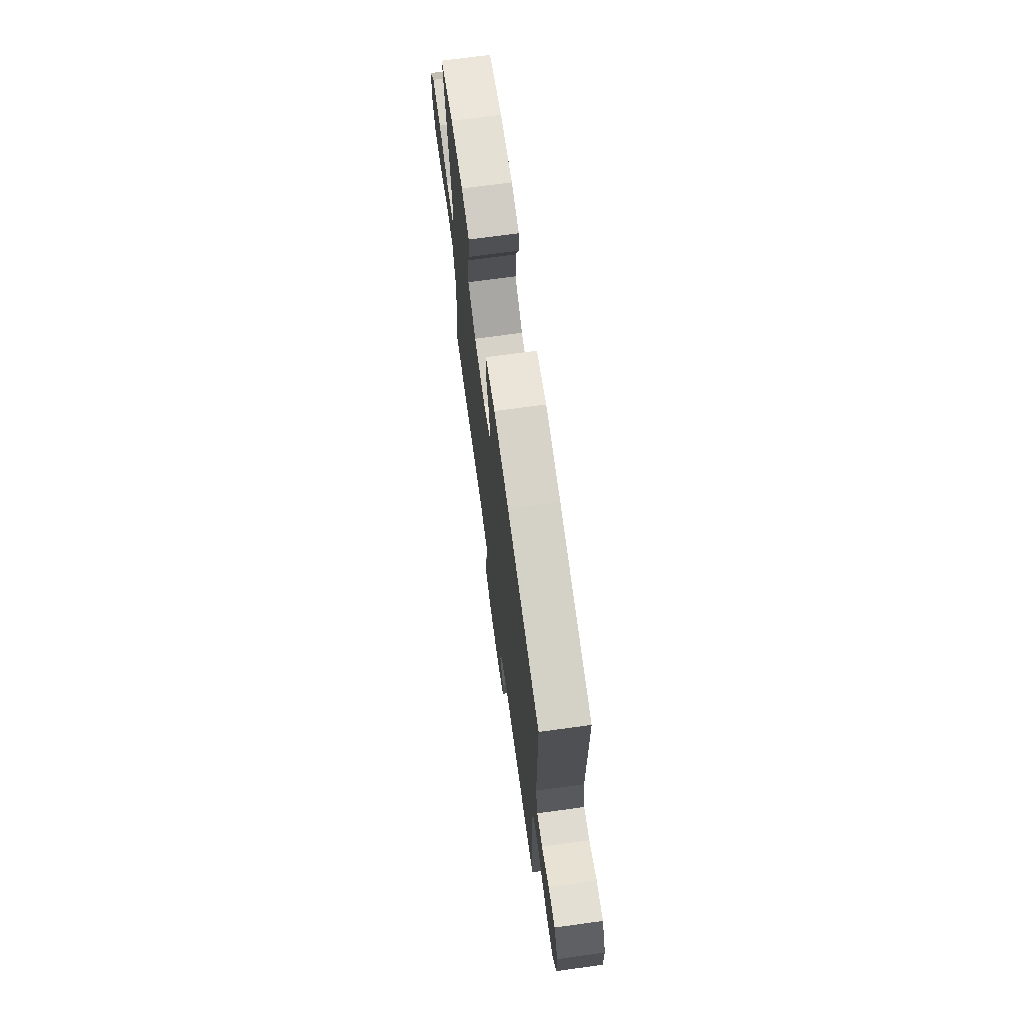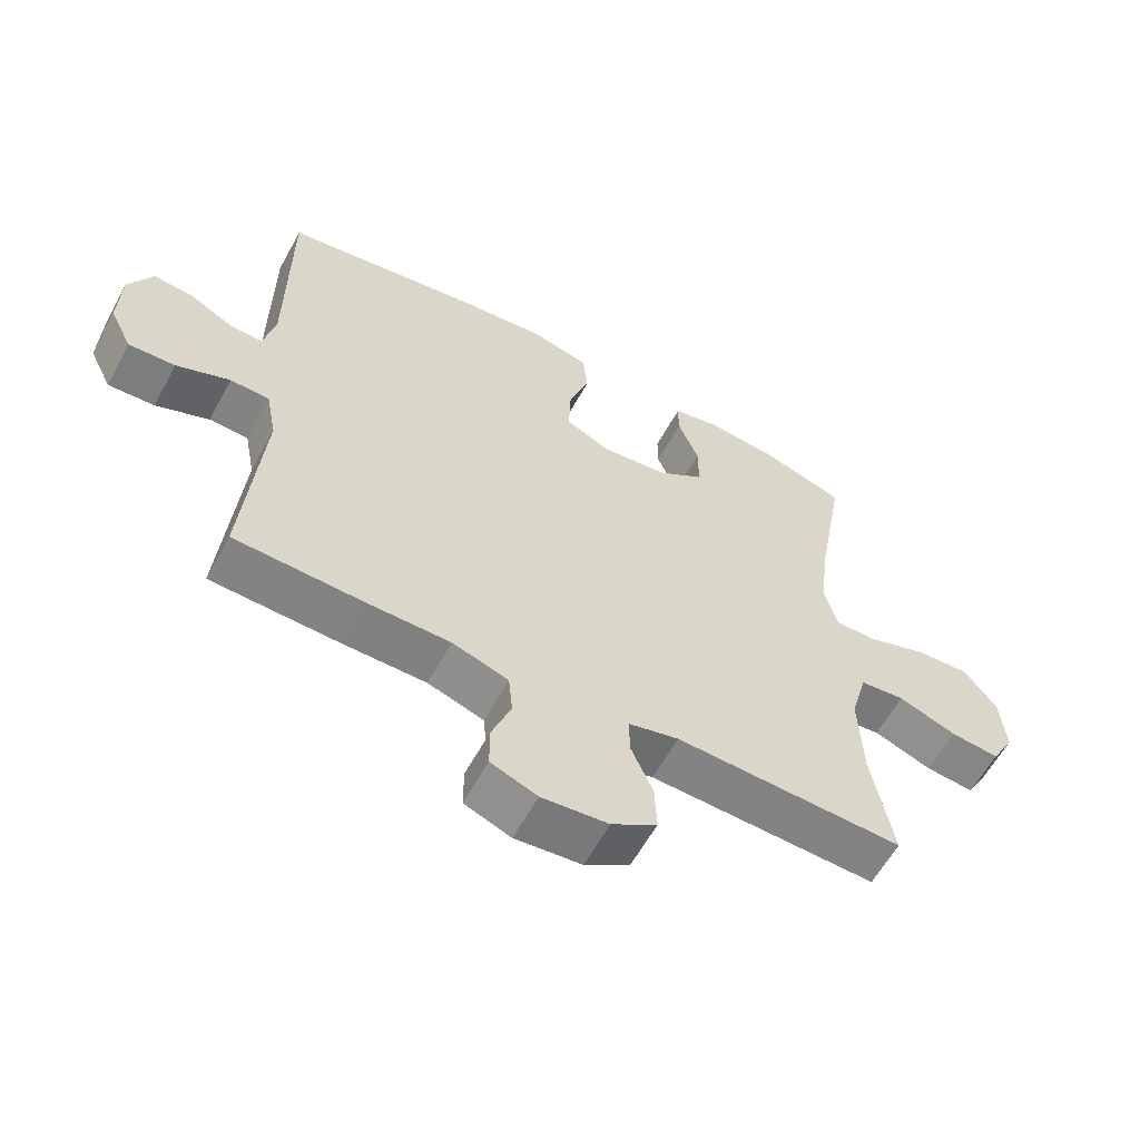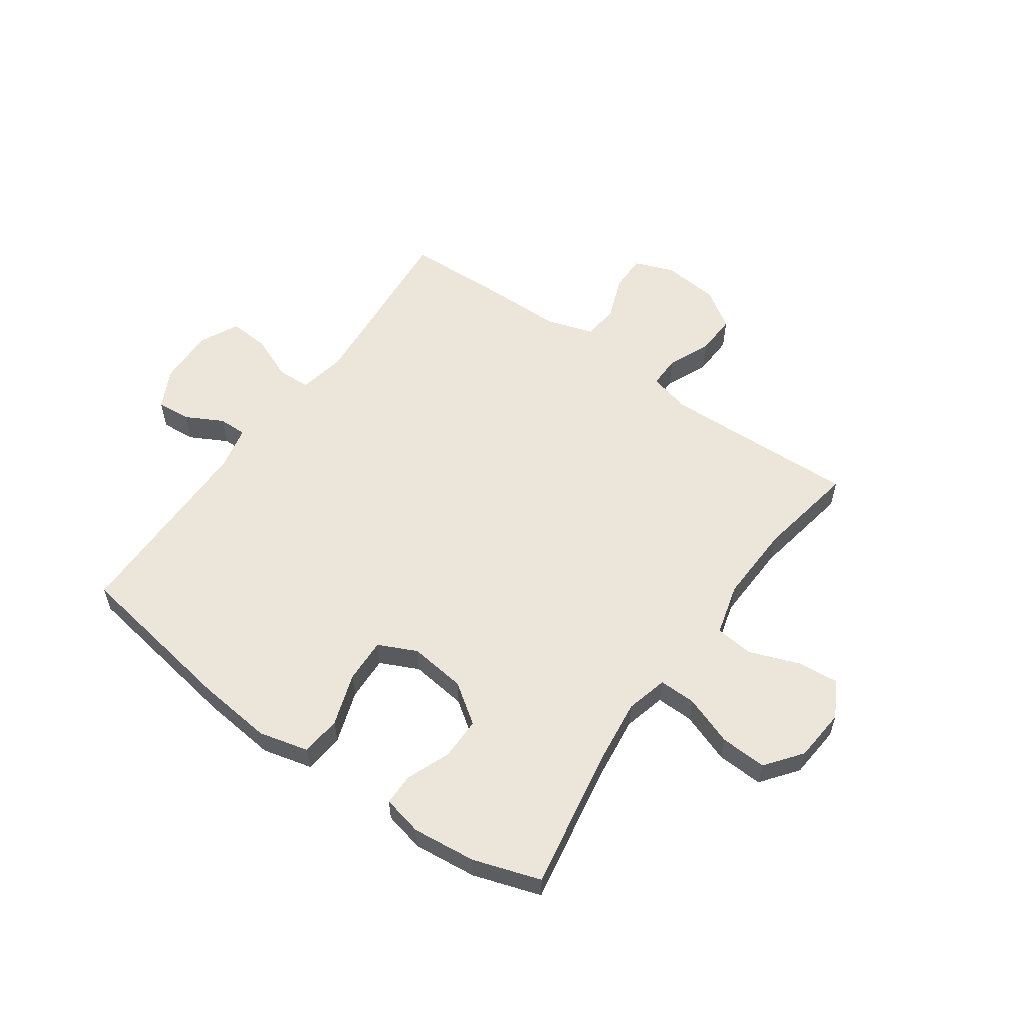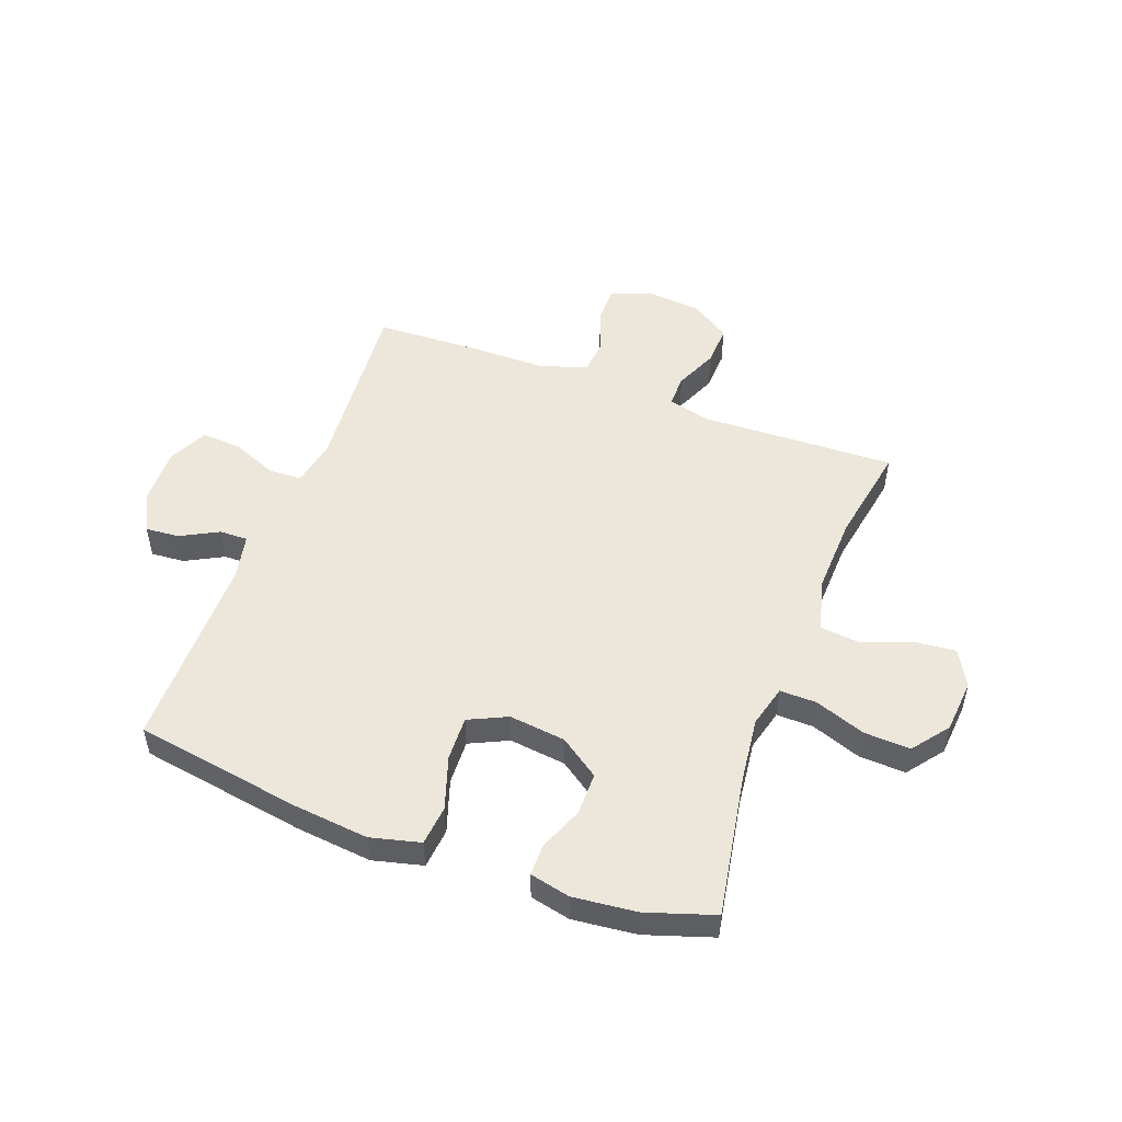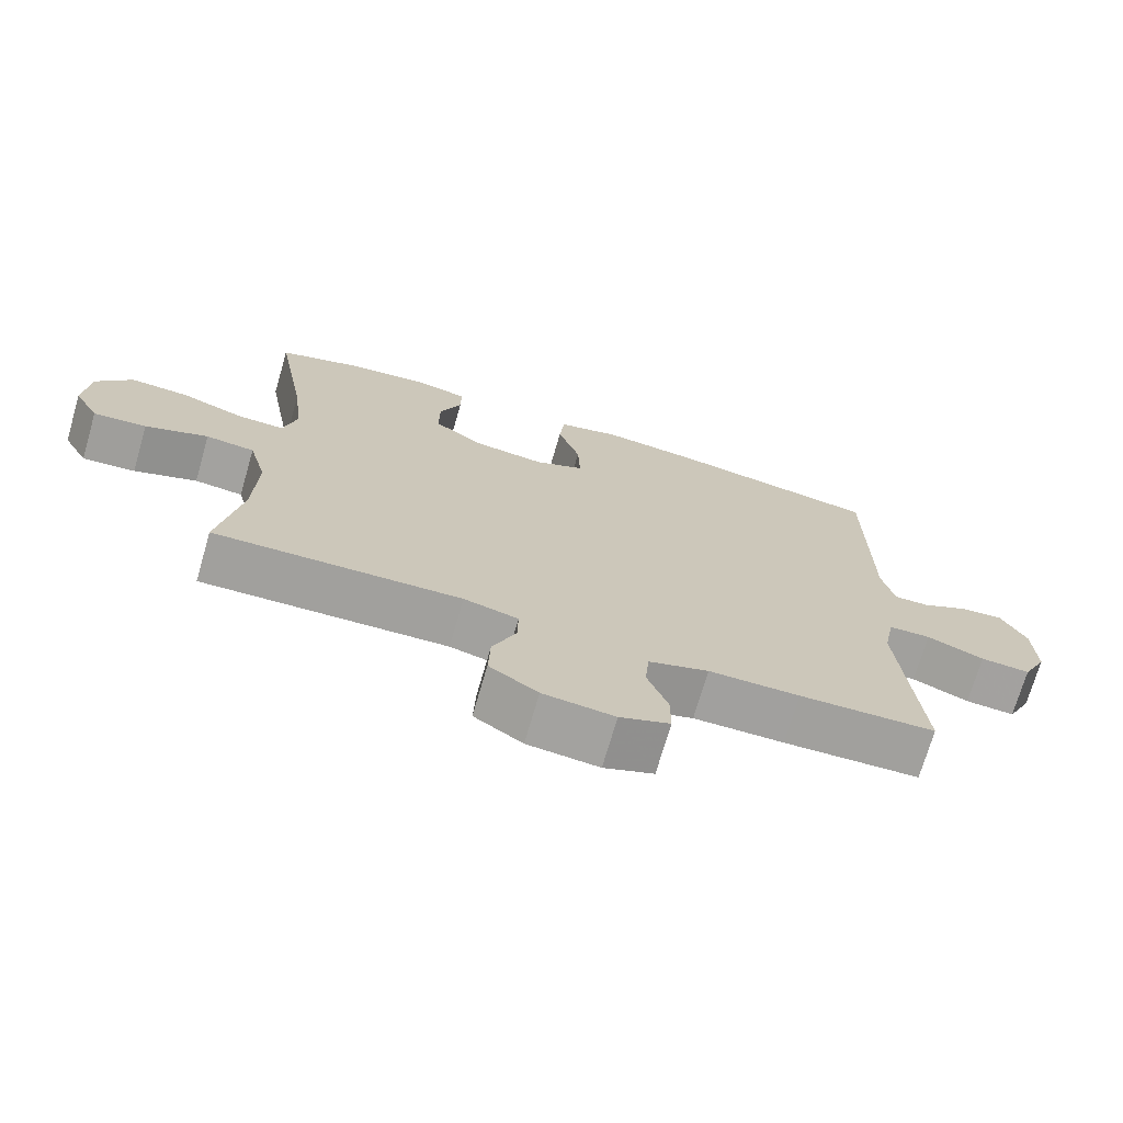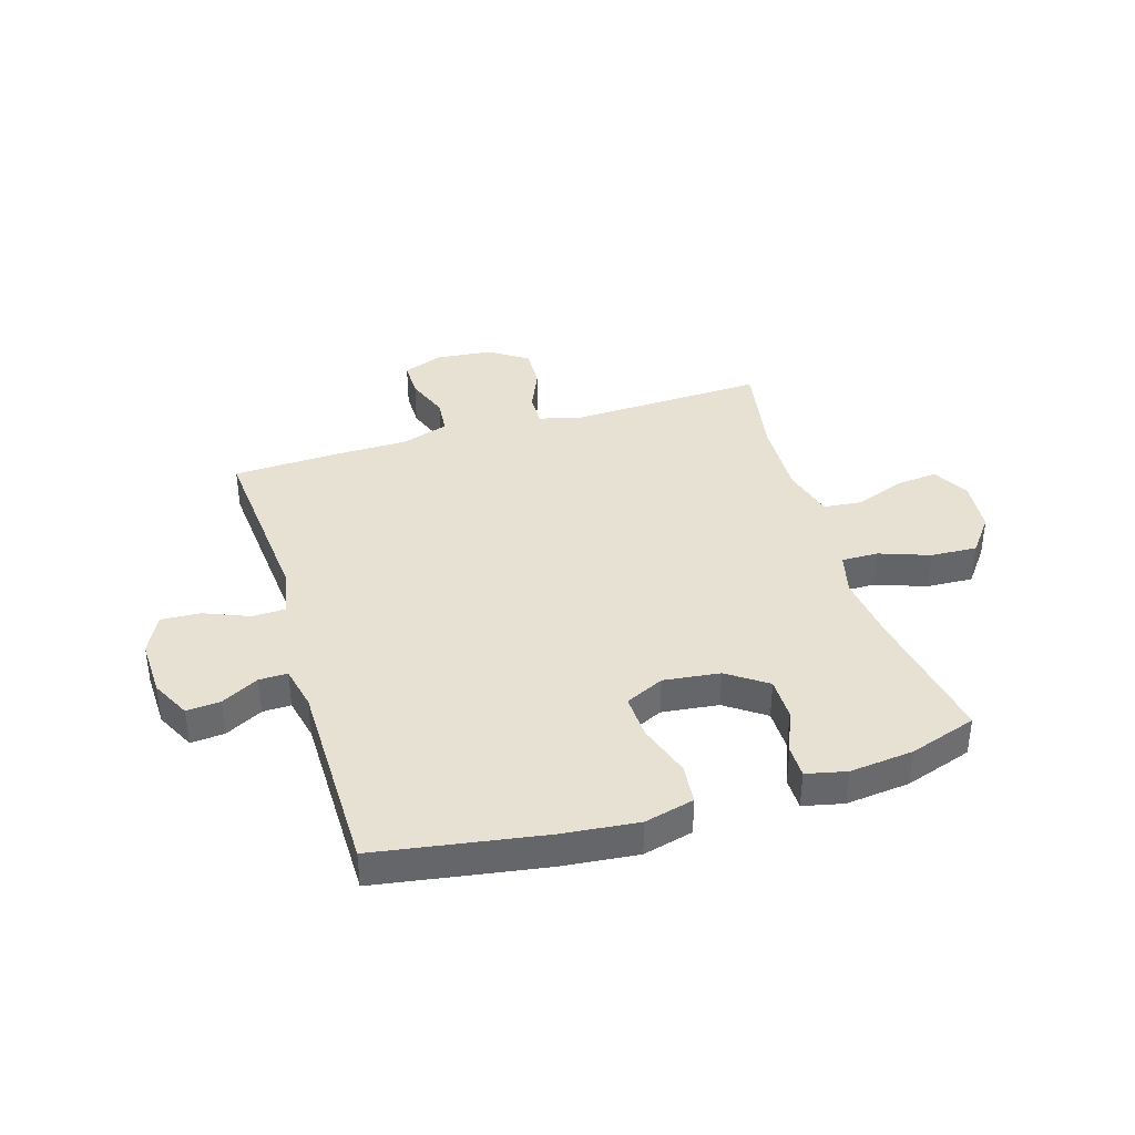
<metadata>
{"format":"obj","ext":"obj","renderer":"f3d","projection":"perspective","resolution":1024,"background":"white","views":[{"elev":71.0,"azim":-97.8,"up":"+Z"},{"elev":-60.3,"azim":-28.6,"up":"+Z"},{"elev":57.2,"azim":35.3,"up":"+Y"},{"elev":50.9,"azim":20.4,"up":"+Y"},{"elev":-71.9,"azim":163.8,"up":"+Z"},{"elev":38.6,"azim":-17.0,"up":"+Y"}]}
</metadata>
<code>
v -0.5 0.07 -0.5
v -0.473 0.07 -0.175
v -0.489 0.07 -0.092
v -0.548 0.07 -0.09
v -0.628 0.07 -0.123
v -0.698 0.07 -0.127
v -0.732 0.07 -0.058
v -0.729 0.07 0.043
v -0.694 0.07 0.112
v -0.634 0.07 0.107
v -0.568 0.07 0.072
v -0.518 0.07 0.071
v -0.501 0.07 0.149
v -0.5 0.07 0.5
v -0.205 0.07 0.548
v -0.071 0.07 0.562
v 0.017 0.07 0.54
v 0.024 0.07 0.469
v -0.007 0.07 0.376
v -0.01 0.07 0.297
v 0.058 0.07 0.265
v 0.158 0.07 0.277
v 0.228 0.07 0.326
v 0.228 0.07 0.401
v 0.197 0.07 0.479
v 0.197 0.07 0.535
v 0.268 0.07 0.551
v 0.381 0.07 0.539
v 0.5 0.07 0.5
v 0.456 0.07 0.25
v 0.442 0.07 0.133
v 0.461 0.07 0.059
v 0.526 0.07 0.06
v 0.615 0.07 0.092
v 0.697 0.07 0.096
v 0.746 0.07 0.032
v 0.754 0.07 -0.062
v 0.719 0.07 -0.126
v 0.645 0.07 -0.119
v 0.557 0.07 -0.086
v 0.489 0.07 -0.093
v 0.464 0.07 -0.185
v 0.469 0.07 -0.324
v 0.5 0.07 -0.5
v 0.156 0.07 -0.488
v 0.08 0.07 -0.507
v 0.081 0.07 -0.564
v 0.114 0.07 -0.64
v 0.117 0.07 -0.712
v 0.049 0.07 -0.757
v -0.051 0.07 -0.767
v -0.121 0.07 -0.74
v -0.121 0.07 -0.675
v -0.092 0.07 -0.598
v -0.098 0.07 -0.535
v -0.182 0.07 -0.508
v -0.309 0.07 -0.507
v -0.5 0 -0.5
v -0.473 0 -0.175
v -0.489 0 -0.092
v -0.548 0 -0.09
v -0.628 0 -0.123
v -0.698 0 -0.127
v -0.732 0 -0.058
v -0.729 0 0.043
v -0.694 0 0.112
v -0.634 0 0.107
v -0.568 0 0.072
v -0.518 0 0.071
v -0.501 0 0.149
v -0.5 0 0.5
v -0.205 0 0.548
v -0.071 0 0.562
v 0.017 0 0.54
v 0.024 0 0.469
v -0.007 0 0.376
v -0.01 0 0.297
v 0.058 0 0.265
v 0.158 0 0.277
v 0.228 0 0.326
v 0.228 0 0.401
v 0.197 0 0.479
v 0.197 0 0.535
v 0.268 0 0.551
v 0.381 0 0.539
v 0.5 0 0.5
v 0.456 0 0.25
v 0.442 0 0.133
v 0.461 0 0.059
v 0.526 0 0.06
v 0.615 0 0.092
v 0.697 0 0.096
v 0.746 0 0.032
v 0.754 0 -0.062
v 0.719 0 -0.126
v 0.645 0 -0.119
v 0.557 0 -0.086
v 0.489 0 -0.093
v 0.464 0 -0.185
v 0.469 0 -0.324
v 0.5 0 -0.5
v 0.156 0 -0.488
v 0.08 0 -0.507
v 0.081 0 -0.564
v 0.114 0 -0.64
v 0.117 0 -0.712
v 0.049 0 -0.757
v -0.051 0 -0.767
v -0.121 0 -0.74
v -0.121 0 -0.675
v -0.092 0 -0.598
v -0.098 0 -0.535
v -0.182 0 -0.508
v -0.309 0 -0.507
f 56 57 1 2
f 55 56 2 3
f 52 53 54
f 51 52 54
f 50 51 54
f 49 50 54
f 48 49 54
f 47 48 54
f 46 47 54 55
f 45 46 55 3
f 43 44 45 3
f 38 39 40
f 37 38 40
f 36 37 40
f 35 36 40
f 34 35 40
f 33 34 40
f 32 33 40 41
f 31 32 41 42
f 28 29 30
f 27 28 30
f 26 27 30
f 25 26 30
f 24 25 30
f 23 24 30 31
f 31 42 43
f 23 31 43
f 22 23 43
f 17 18 19
f 16 17 19
f 15 16 19
f 14 15 19
f 13 14 19
f 12 13 19 20
f 9 10 11
f 8 9 11
f 7 8 11
f 6 7 11
f 5 6 11
f 4 5 11
f 3 4 11 12
f 43 3 12
f 22 43 12
f 21 22 12
f 12 20 21
f 59 58 114 113
f 60 59 113 112
f 111 110 109
f 111 109 108
f 111 108 107
f 111 107 106
f 111 106 105
f 111 105 104
f 112 111 104 103
f 60 112 103 102
f 60 102 101 100
f 97 96 95
f 97 95 94
f 97 94 93
f 97 93 92
f 97 92 91
f 97 91 90
f 98 97 90 89
f 99 98 89 88
f 87 86 85
f 87 85 84
f 87 84 83
f 87 83 82
f 87 82 81
f 88 87 81 80
f 100 99 88
f 100 88 80
f 100 80 79
f 76 75 74
f 76 74 73
f 76 73 72
f 76 72 71
f 76 71 70
f 77 76 70 69
f 68 67 66
f 68 66 65
f 68 65 64
f 68 64 63
f 68 63 62
f 68 62 61
f 69 68 61 60
f 69 60 100
f 69 100 79
f 69 79 78
f 78 77 69
f 1 58 59 2
f 2 59 60 3
f 3 60 61 4
f 4 61 62 5
f 5 62 63 6
f 6 63 64 7
f 7 64 65 8
f 8 65 66 9
f 9 66 67 10
f 10 67 68 11
f 11 68 69 12
f 12 69 70 13
f 13 70 71 14
f 14 71 72 15
f 15 72 73 16
f 16 73 74 17
f 17 74 75 18
f 18 75 76 19
f 19 76 77 20
f 20 77 78 21
f 21 78 79 22
f 22 79 80 23
f 23 80 81 24
f 24 81 82 25
f 25 82 83 26
f 26 83 84 27
f 27 84 85 28
f 28 85 86 29
f 29 86 87 30
f 30 87 88 31
f 31 88 89 32
f 32 89 90 33
f 33 90 91 34
f 34 91 92 35
f 35 92 93 36
f 36 93 94 37
f 37 94 95 38
f 38 95 96 39
f 39 96 97 40
f 40 97 98 41
f 41 98 99 42
f 42 99 100 43
f 43 100 101 44
f 44 101 102 45
f 45 102 103 46
f 46 103 104 47
f 47 104 105 48
f 48 105 106 49
f 49 106 107 50
f 50 107 108 51
f 51 108 109 52
f 52 109 110 53
f 53 110 111 54
f 54 111 112 55
f 55 112 113 56
f 56 113 114 57
f 57 114 58 1

</code>
